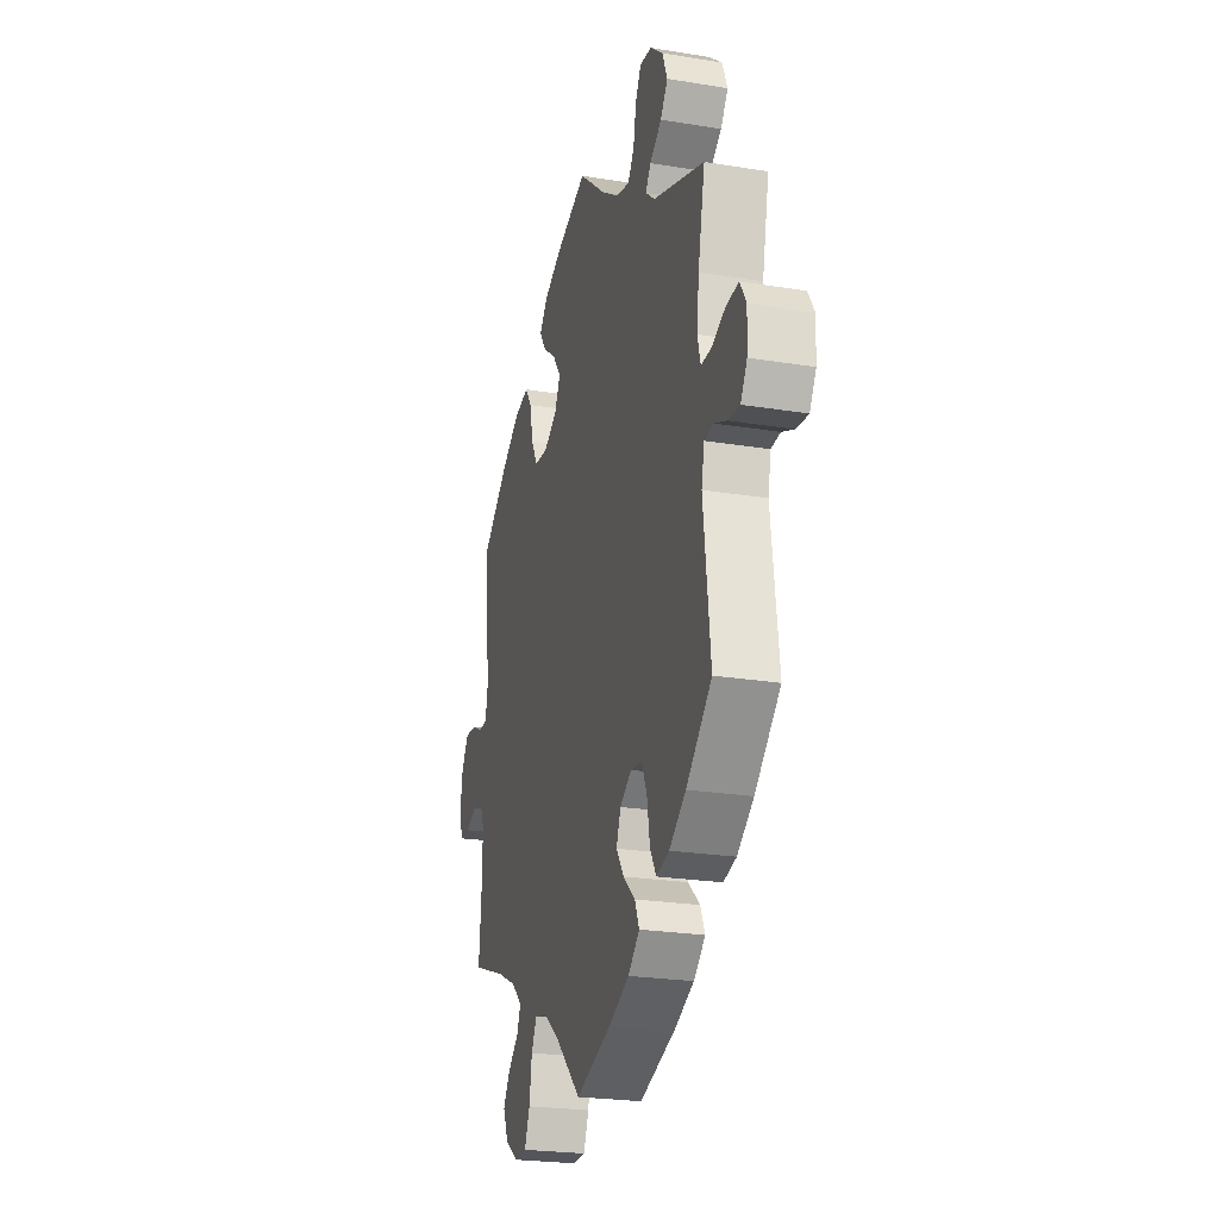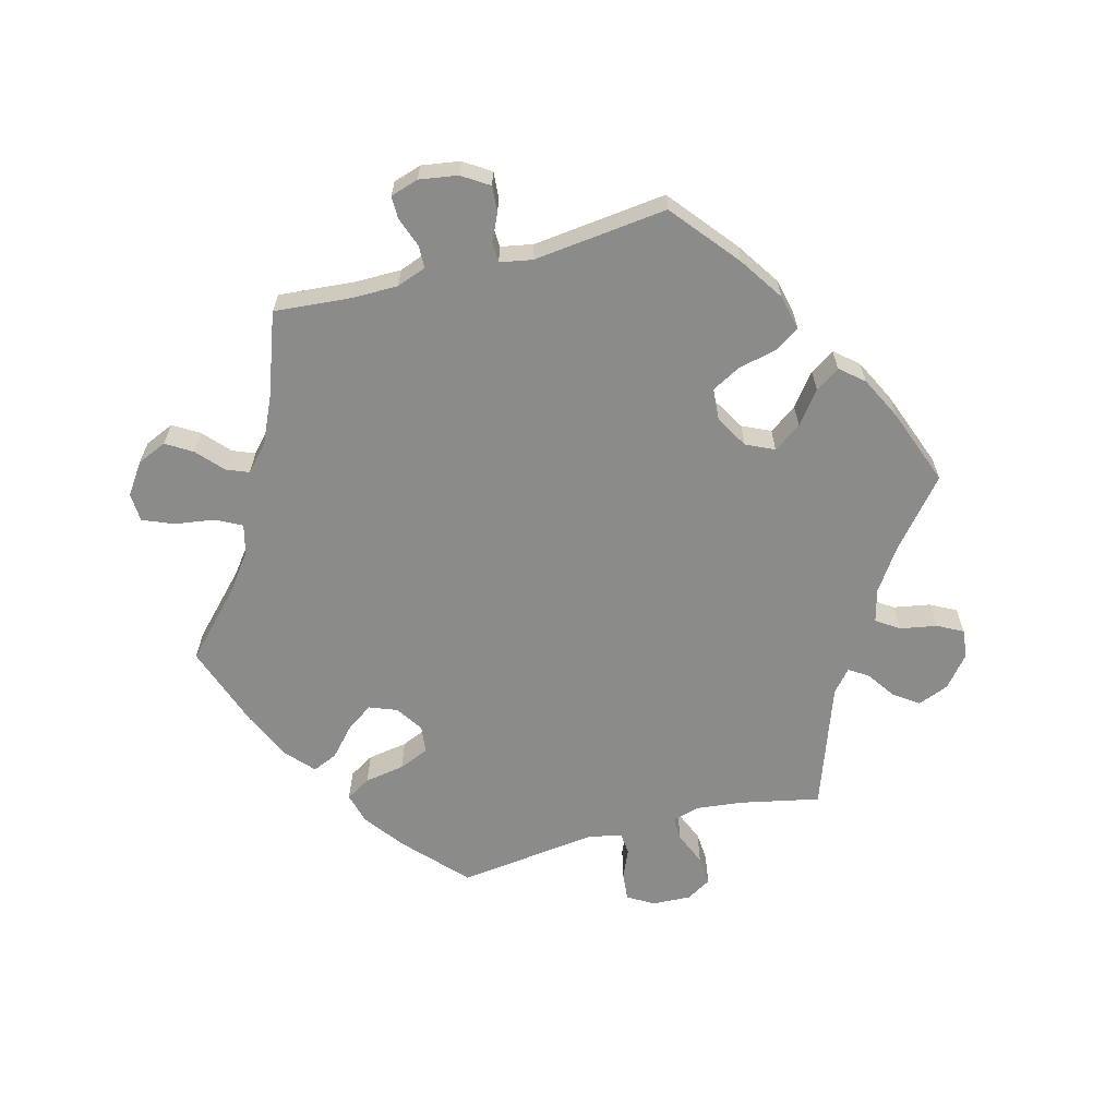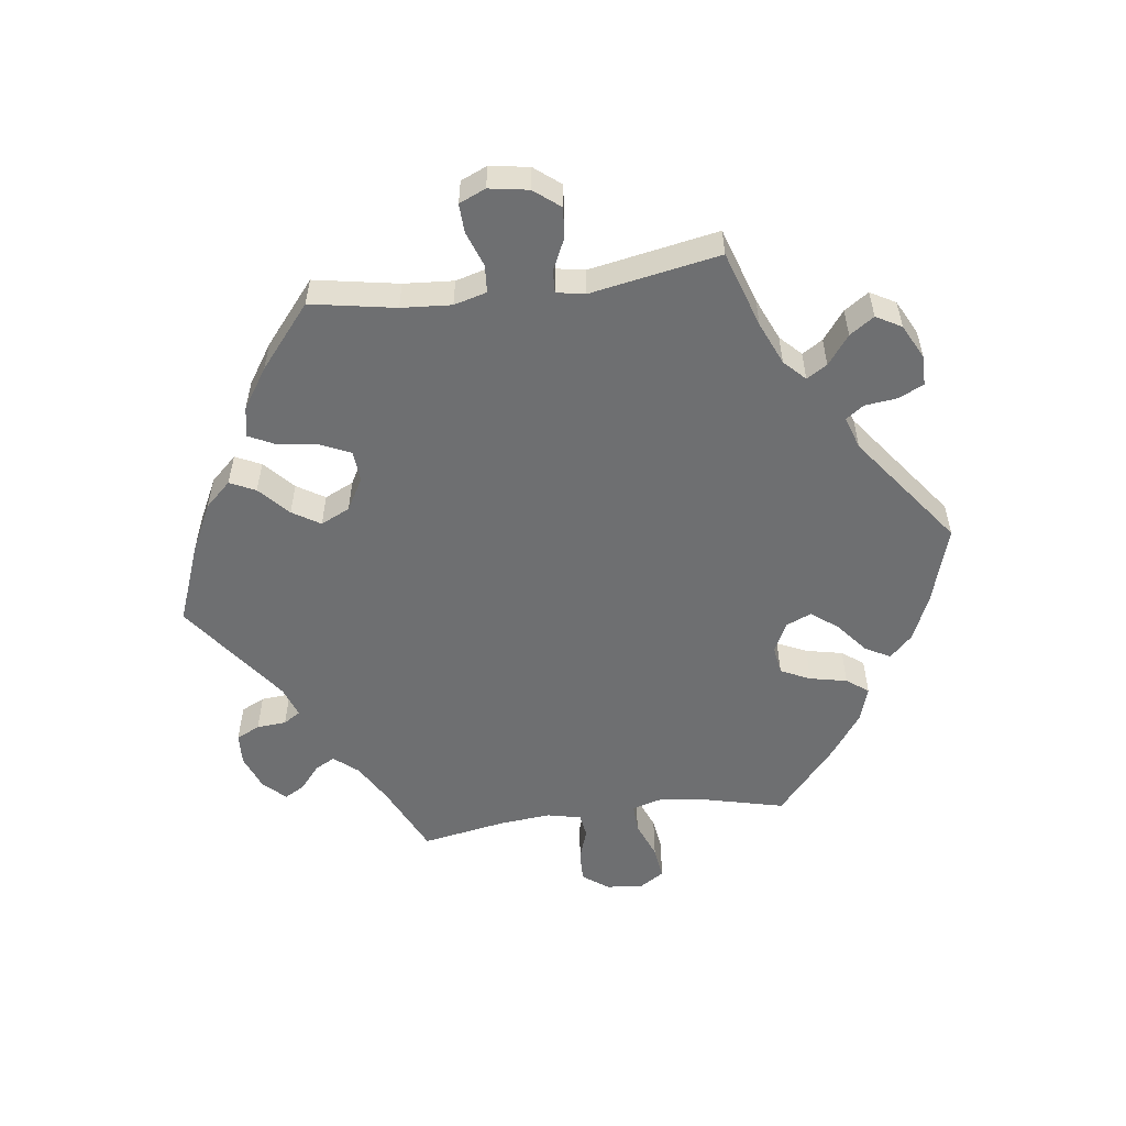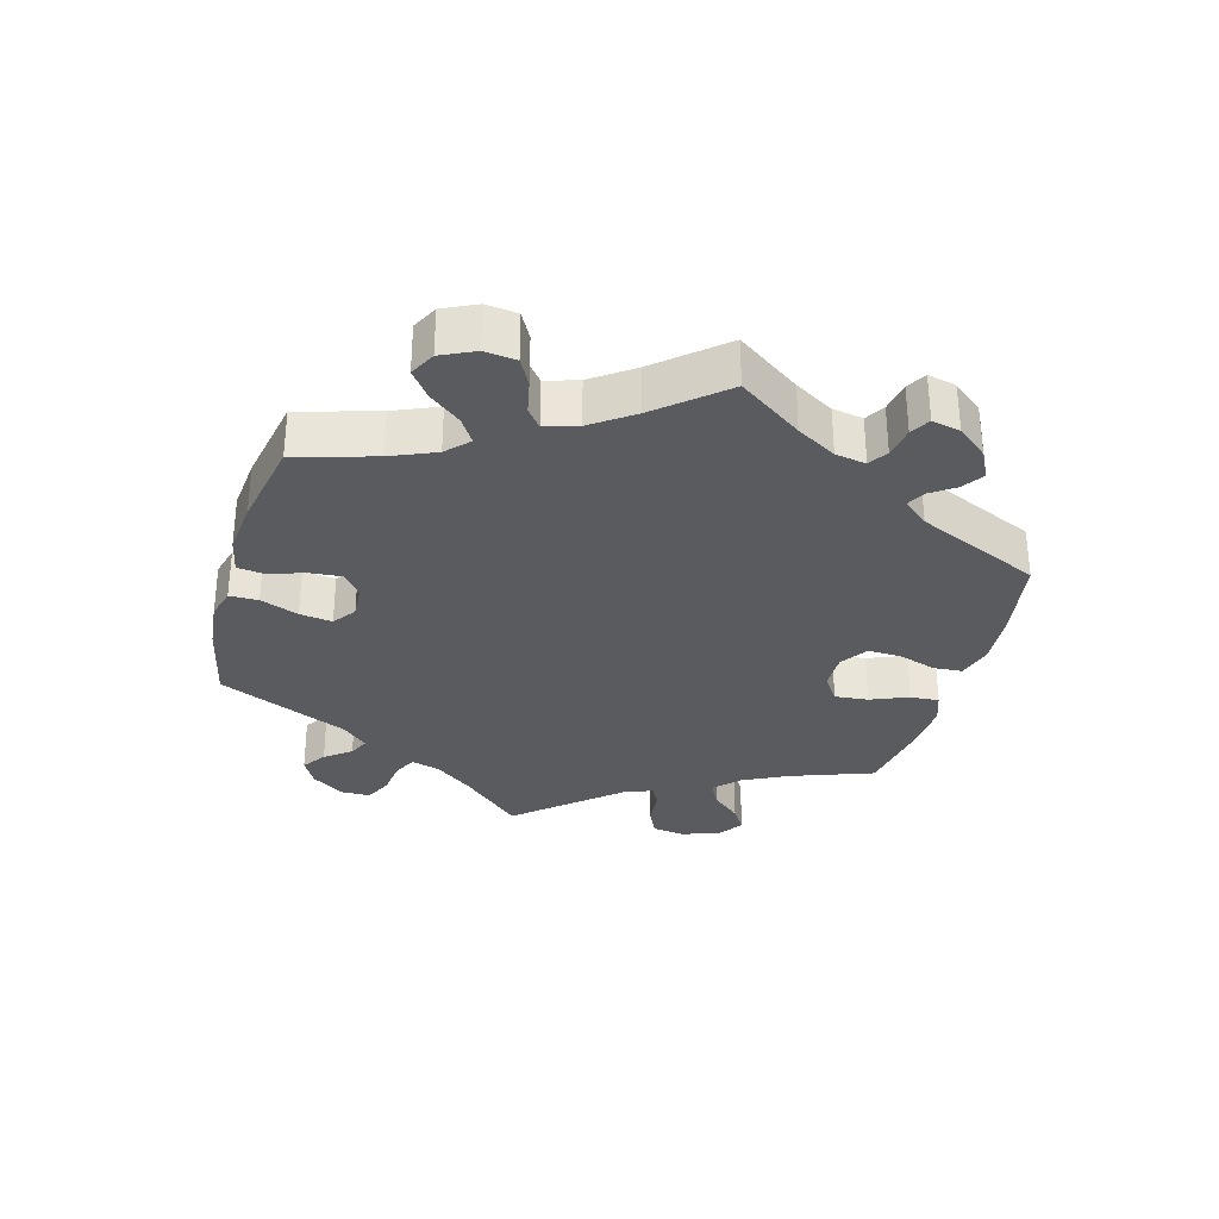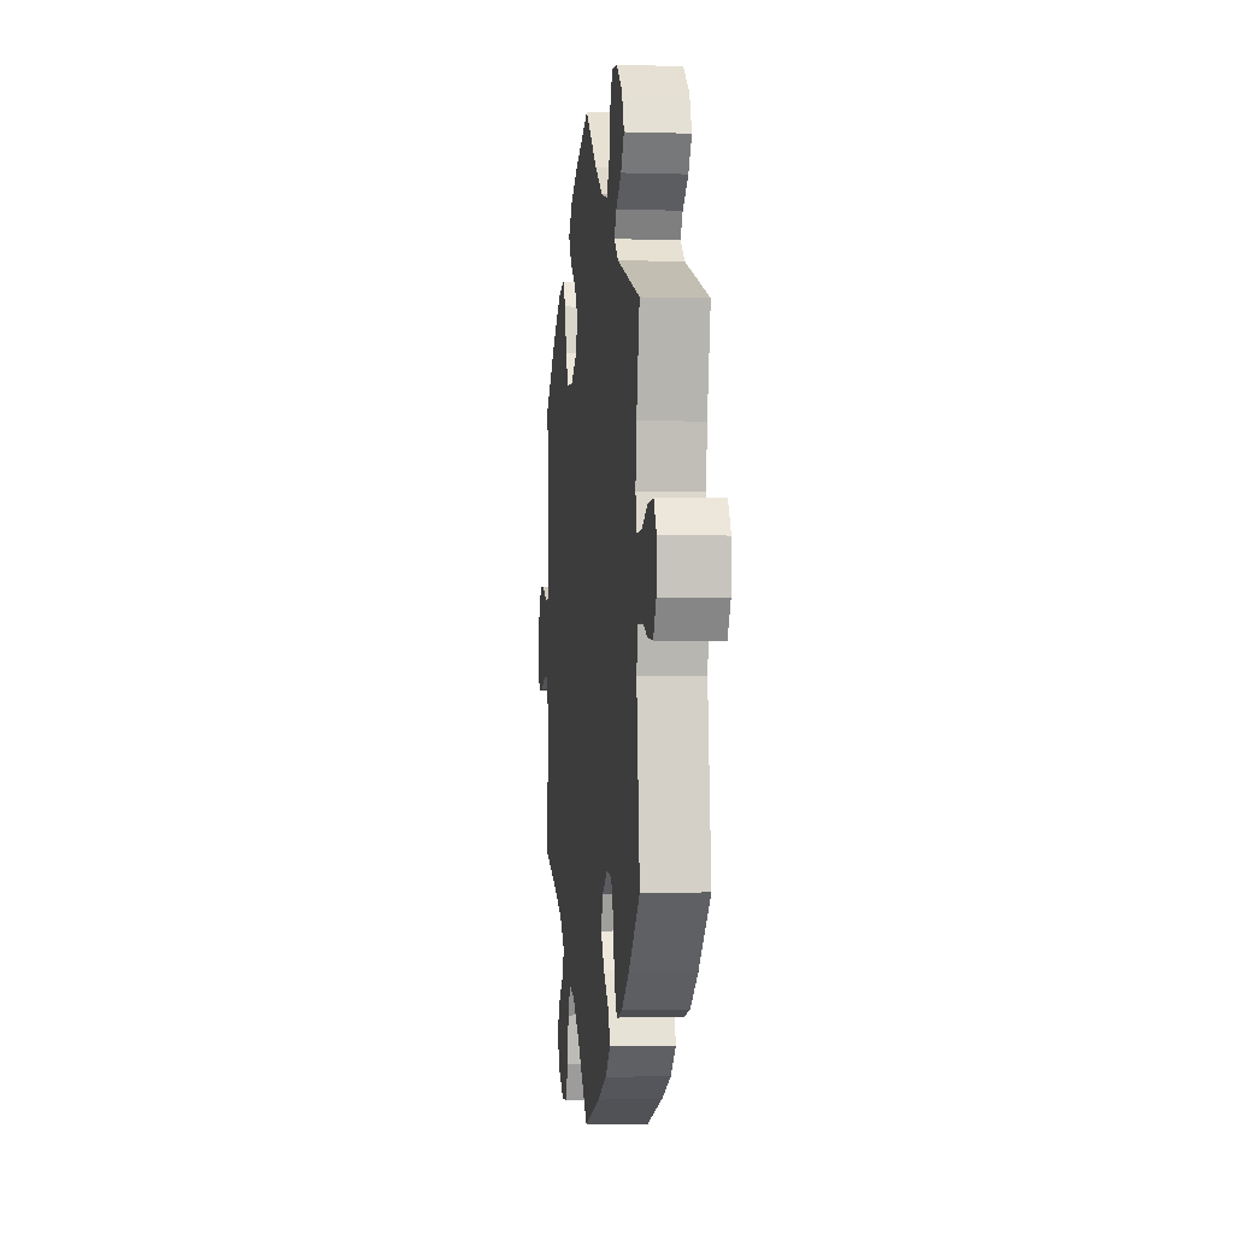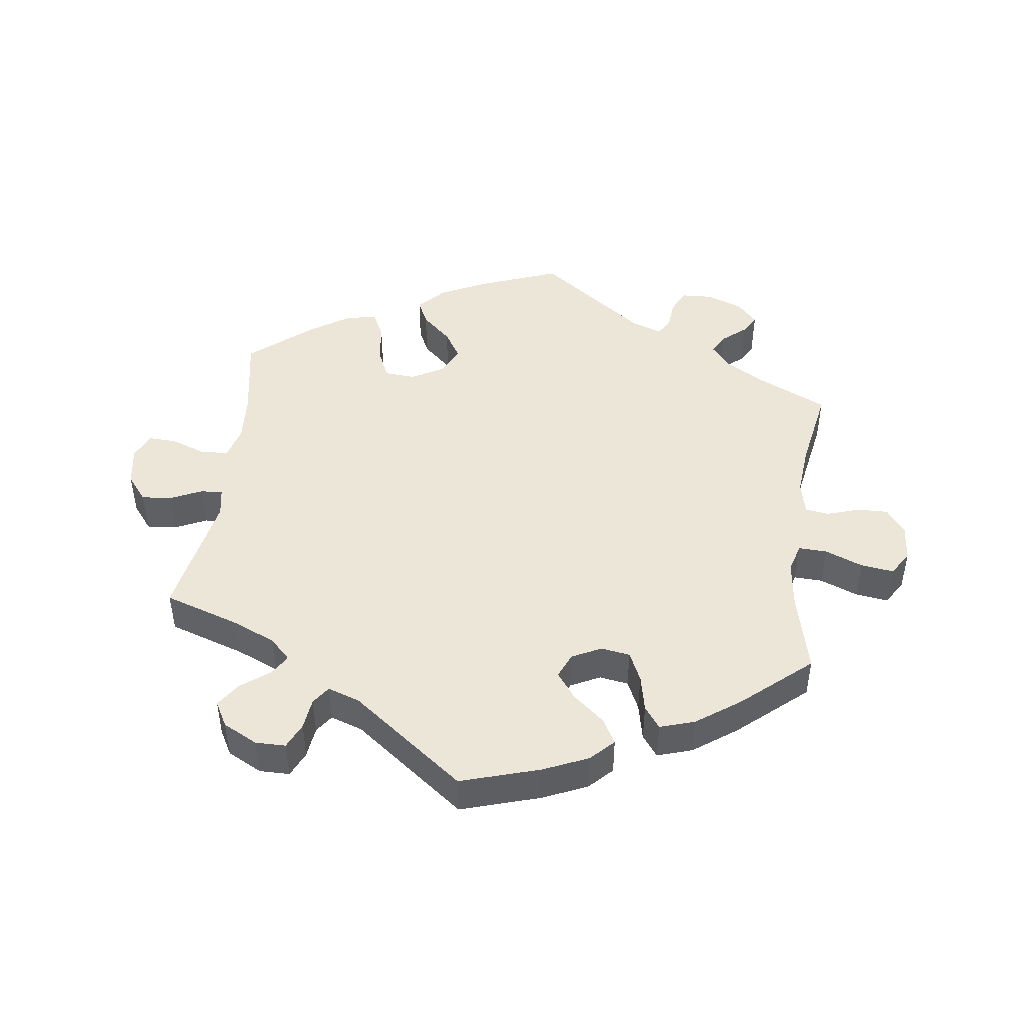
<metadata>
{"format":"obj","ext":"obj","renderer":"f3d","projection":"perspective","resolution":1024,"background":"white","views":[{"elev":-23.8,"azim":74.7,"up":"+Z"},{"elev":-63.7,"azim":-75.0,"up":"+Y"},{"elev":-54.6,"azim":37.6,"up":"+Y"},{"elev":-32.1,"azim":-135.6,"up":"+Y"},{"elev":-2.3,"azim":83.5,"up":"+Z"},{"elev":46.3,"azim":127.6,"up":"+Y"}]}
</metadata>
<code>
v -0.09 0.07 -0.492
v -0.148 0.07 -0.448
v -0.192 0.07 -0.437
v -0.212 0.07 -0.475
v -0.221 0.07 -0.535
v -0.24 0.07 -0.581
v -0.283 0.07 -0.583
v -0.329 0.07 -0.551
v -0.348 0.07 -0.507
v -0.324 0.07 -0.468
v -0.285 0.07 -0.433
v -0.272 0.07 -0.4
v -0.31 0.07 -0.365
v -0.379 0.07 -0.333
v -0.501 0.07 -0.289
v -0.491 0.07 -0.174
v -0.491 0.07 -0.106
v -0.507 0.07 -0.062
v -0.541 0.07 -0.061
v -0.585 0.07 -0.077
v -0.619 0.07 -0.077
v -0.632 0.07 -0.035
v -0.623 0.07 0.022
v -0.597 0.07 0.062
v -0.558 0.07 0.059
v -0.518 0.07 0.04
v -0.488 0.07 0.041
v -0.479 0.07 0.089
v -0.501 0.07 0.289
v -0.4 0.07 0.371
v -0.335 0.07 0.414
v -0.283 0.07 0.426
v -0.259 0.07 0.391
v -0.246 0.07 0.332
v -0.223 0.07 0.289
v -0.175 0.07 0.285
v -0.127 0.07 0.313
v -0.107 0.07 0.355
v -0.136 0.07 0.396
v -0.184 0.07 0.433
v -0.208 0.07 0.469
v -0.178 0.07 0.504
v -0.114 0.07 0.536
v 0 0.07 0.578
v 0.098 0.07 0.495
v 0.16 0.07 0.453
v 0.209 0.07 0.44
v 0.232 0.07 0.474
v 0.242 0.07 0.529
v 0.262 0.07 0.567
v 0.305 0.07 0.562
v 0.351 0.07 0.524
v 0.369 0.07 0.478
v 0.343 0.07 0.441
v 0.3 0.07 0.411
v 0.282 0.07 0.383
v 0.315 0.07 0.355
v 0.5 0.07 0.289
v 0.475 0.07 0.171
v 0.467 0.07 0.102
v 0.478 0.07 0.06
v 0.514 0.07 0.061
v 0.564 0.07 0.082
v 0.608 0.07 0.085
v 0.63 0.07 0.048
v 0.627 0.07 -0.01
v 0.604 0.07 -0.049
v 0.562 0.07 -0.045
v 0.518 0.07 -0.026
v 0.485 0.07 -0.029
v 0.475 0.07 -0.079
v 0.5 0.07 -0.289
v 0.409 0.07 -0.373
v 0.35 0.07 -0.416
v 0.304 0.07 -0.428
v 0.282 0.07 -0.391
v 0.272 0.07 -0.331
v 0.253 0.07 -0.286
v 0.212 0.07 -0.281
v 0.171 0.07 -0.308
v 0.155 0.07 -0.349
v 0.183 0.07 -0.389
v 0.225 0.07 -0.427
v 0.241 0.07 -0.464
v 0.2 0.07 -0.501
v 0.127 0.07 -0.534
v 0 0.07 -0.578
v -0.09 0 -0.492
v -0.148 0 -0.448
v -0.192 0 -0.437
v -0.212 0 -0.475
v -0.221 0 -0.535
v -0.24 0 -0.581
v -0.283 0 -0.583
v -0.329 0 -0.551
v -0.348 0 -0.507
v -0.324 0 -0.468
v -0.285 0 -0.433
v -0.272 0 -0.4
v -0.31 0 -0.365
v -0.379 0 -0.333
v -0.501 0 -0.289
v -0.491 0 -0.174
v -0.491 0 -0.106
v -0.507 0 -0.062
v -0.541 0 -0.061
v -0.585 0 -0.077
v -0.619 0 -0.077
v -0.632 0 -0.035
v -0.623 0 0.022
v -0.597 0 0.062
v -0.558 0 0.059
v -0.518 0 0.04
v -0.488 0 0.041
v -0.479 0 0.089
v -0.501 0 0.289
v -0.4 0 0.371
v -0.335 0 0.414
v -0.283 0 0.426
v -0.259 0 0.391
v -0.246 0 0.332
v -0.223 0 0.289
v -0.175 0 0.285
v -0.127 0 0.313
v -0.107 0 0.355
v -0.136 0 0.396
v -0.184 0 0.433
v -0.208 0 0.469
v -0.178 0 0.504
v -0.114 0 0.536
v 0 0 0.578
v 0.098 0 0.495
v 0.16 0 0.453
v 0.209 0 0.44
v 0.232 0 0.474
v 0.242 0 0.529
v 0.262 0 0.567
v 0.305 0 0.562
v 0.351 0 0.524
v 0.369 0 0.478
v 0.343 0 0.441
v 0.3 0 0.411
v 0.282 0 0.383
v 0.315 0 0.355
v 0.5 0 0.289
v 0.475 0 0.171
v 0.467 0 0.102
v 0.478 0 0.06
v 0.514 0 0.061
v 0.564 0 0.082
v 0.608 0 0.085
v 0.63 0 0.048
v 0.627 0 -0.01
v 0.604 0 -0.049
v 0.562 0 -0.045
v 0.518 0 -0.026
v 0.485 0 -0.029
v 0.475 0 -0.079
v 0.5 0 -0.289
v 0.409 0 -0.373
v 0.35 0 -0.416
v 0.304 0 -0.428
v 0.282 0 -0.391
v 0.272 0 -0.331
v 0.253 0 -0.286
v 0.212 0 -0.281
v 0.171 0 -0.308
v 0.155 0 -0.349
v 0.183 0 -0.389
v 0.225 0 -0.427
v 0.241 0 -0.464
v 0.2 0 -0.501
v 0.127 0 -0.534
v 0 0 -0.578
f 86 87 1
f 85 86 1 2
f 82 83 84 85
f 81 82 85 2
f 80 81 2 3
f 79 80 3
f 74 75 76 77
f 74 77 78
f 71 72 73 74
f 70 71 74 78
f 66 67 68 69
f 66 69 70
f 65 66 70
f 62 63 64 65
f 61 62 65 70
f 60 61 70 78
f 57 58 59
f 56 57 59 60
f 52 53 54 55
f 52 55 56
f 51 52 56
f 48 49 50 51
f 47 48 51 56
f 46 47 56 60
f 42 43 44 45
f 39 40 41 42
f 38 39 42 45
f 37 38 45 46
f 31 32 33 34
f 31 34 35
f 28 29 30 31
f 27 28 31 35
f 23 24 25 26
f 23 26 27
f 22 23 27
f 19 20 21 22
f 18 19 22 27
f 17 18 27 35
f 14 15 16
f 13 14 16 17
f 12 13 17 35
f 8 9 10 11
f 8 11 12
f 7 8 12
f 4 5 6 7
f 3 4 7 12
f 79 3 12 35
f 36 37 46 60
f 60 78 79
f 35 36 60 79
f 88 174 173
f 89 88 173 172
f 172 171 170 169
f 89 172 169 168
f 90 89 168 167
f 90 167 166
f 164 163 162 161
f 165 164 161
f 161 160 159 158
f 165 161 158 157
f 156 155 154 153
f 157 156 153
f 157 153 152
f 152 151 150 149
f 157 152 149 148
f 165 157 148 147
f 146 145 144
f 147 146 144 143
f 142 141 140 139
f 143 142 139
f 143 139 138
f 138 137 136 135
f 143 138 135 134
f 147 143 134 133
f 132 131 130 129
f 129 128 127 126
f 132 129 126 125
f 133 132 125 124
f 121 120 119 118
f 122 121 118
f 118 117 116 115
f 122 118 115 114
f 113 112 111 110
f 114 113 110
f 114 110 109
f 109 108 107 106
f 114 109 106 105
f 122 114 105 104
f 103 102 101
f 104 103 101 100
f 122 104 100 99
f 98 97 96 95
f 99 98 95
f 99 95 94
f 94 93 92 91
f 99 94 91 90
f 122 99 90 166
f 147 133 124 123
f 166 165 147
f 166 147 123 122
f 1 88 89 2
f 2 89 90 3
f 3 90 91 4
f 4 91 92 5
f 5 92 93 6
f 6 93 94 7
f 7 94 95 8
f 8 95 96 9
f 9 96 97 10
f 10 97 98 11
f 11 98 99 12
f 12 99 100 13
f 13 100 101 14
f 14 101 102 15
f 15 102 103 16
f 16 103 104 17
f 17 104 105 18
f 18 105 106 19
f 19 106 107 20
f 20 107 108 21
f 21 108 109 22
f 22 109 110 23
f 23 110 111 24
f 24 111 112 25
f 25 112 113 26
f 26 113 114 27
f 27 114 115 28
f 28 115 116 29
f 29 116 117 30
f 30 117 118 31
f 31 118 119 32
f 32 119 120 33
f 33 120 121 34
f 34 121 122 35
f 35 122 123 36
f 36 123 124 37
f 37 124 125 38
f 38 125 126 39
f 39 126 127 40
f 40 127 128 41
f 41 128 129 42
f 42 129 130 43
f 43 130 131 44
f 44 131 132 45
f 45 132 133 46
f 46 133 134 47
f 47 134 135 48
f 48 135 136 49
f 49 136 137 50
f 50 137 138 51
f 51 138 139 52
f 52 139 140 53
f 53 140 141 54
f 54 141 142 55
f 55 142 143 56
f 56 143 144 57
f 57 144 145 58
f 58 145 146 59
f 59 146 147 60
f 60 147 148 61
f 61 148 149 62
f 62 149 150 63
f 63 150 151 64
f 64 151 152 65
f 65 152 153 66
f 66 153 154 67
f 67 154 155 68
f 68 155 156 69
f 69 156 157 70
f 70 157 158 71
f 71 158 159 72
f 72 159 160 73
f 73 160 161 74
f 74 161 162 75
f 75 162 163 76
f 76 163 164 77
f 77 164 165 78
f 78 165 166 79
f 79 166 167 80
f 80 167 168 81
f 81 168 169 82
f 82 169 170 83
f 83 170 171 84
f 84 171 172 85
f 85 172 173 86
f 86 173 174 87
f 87 174 88 1

</code>
